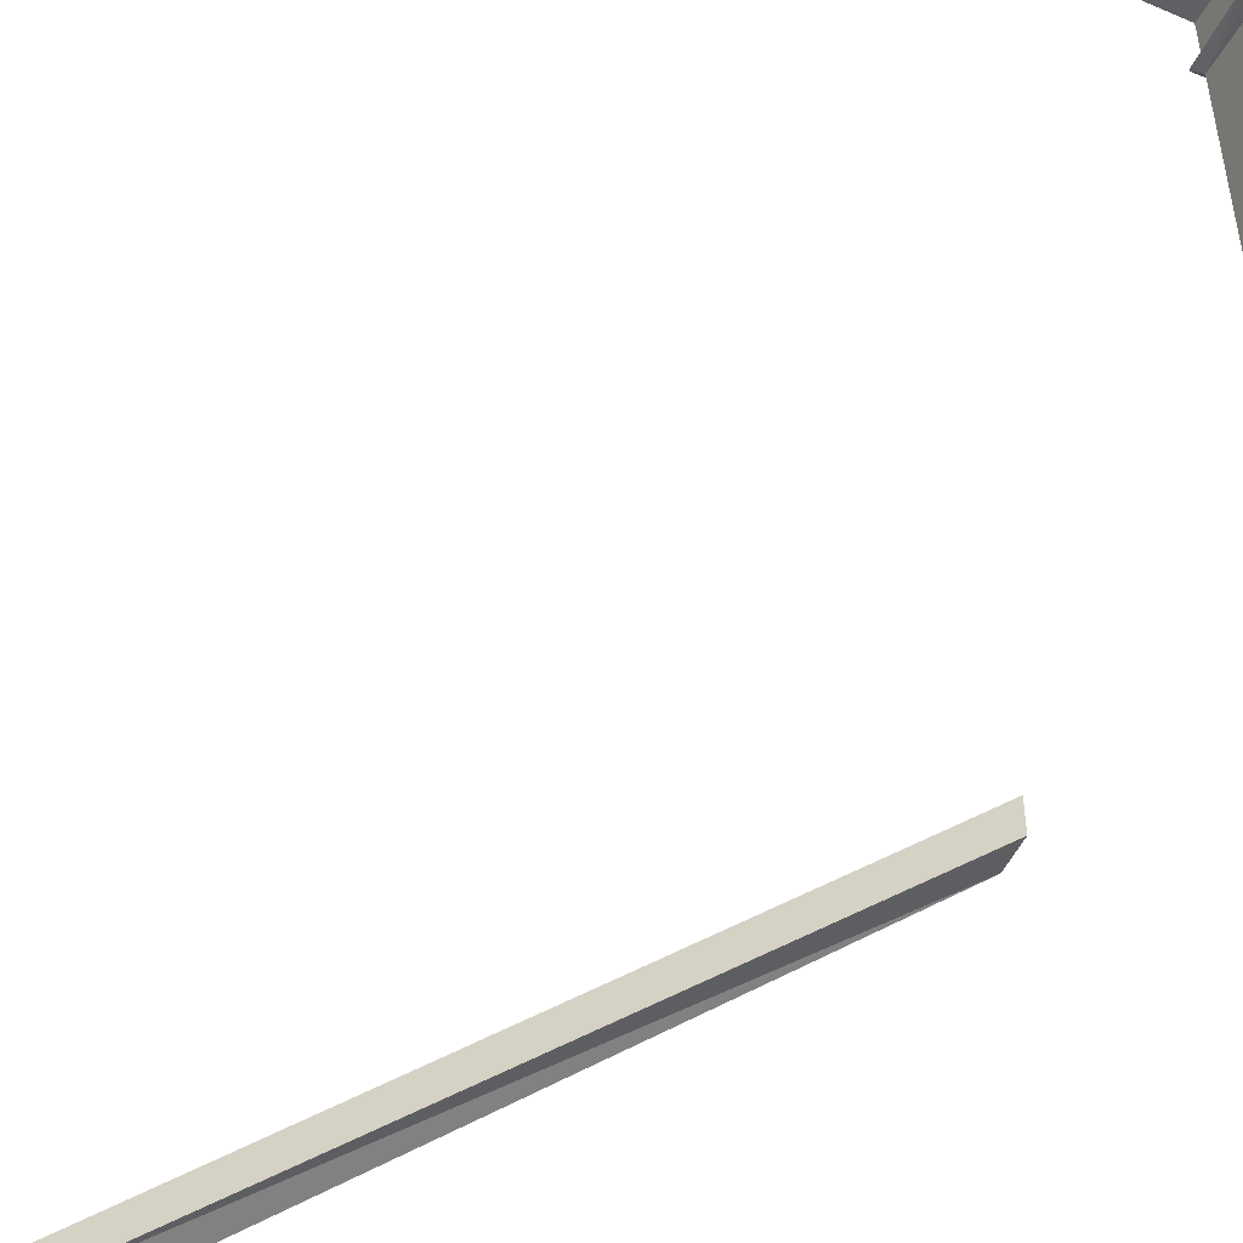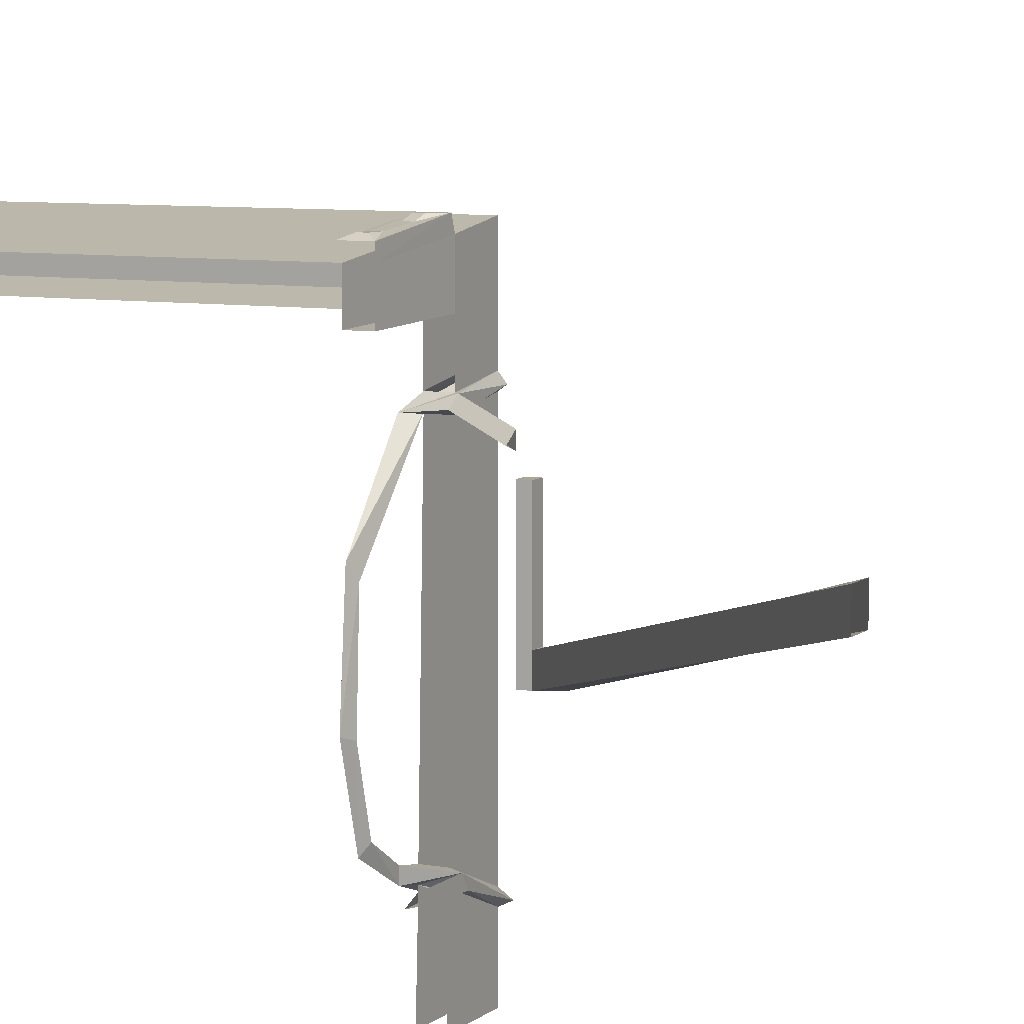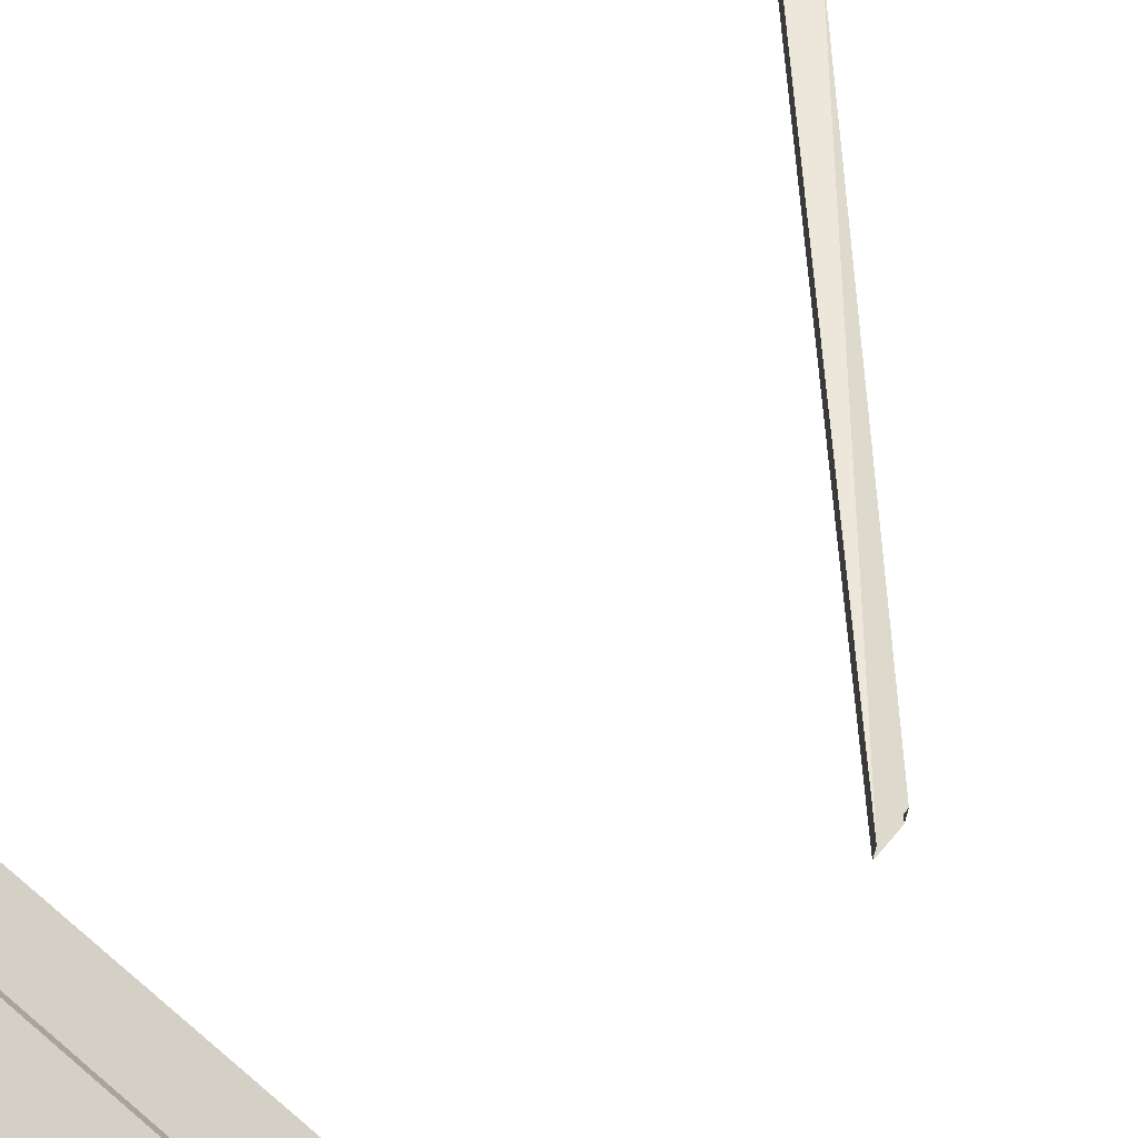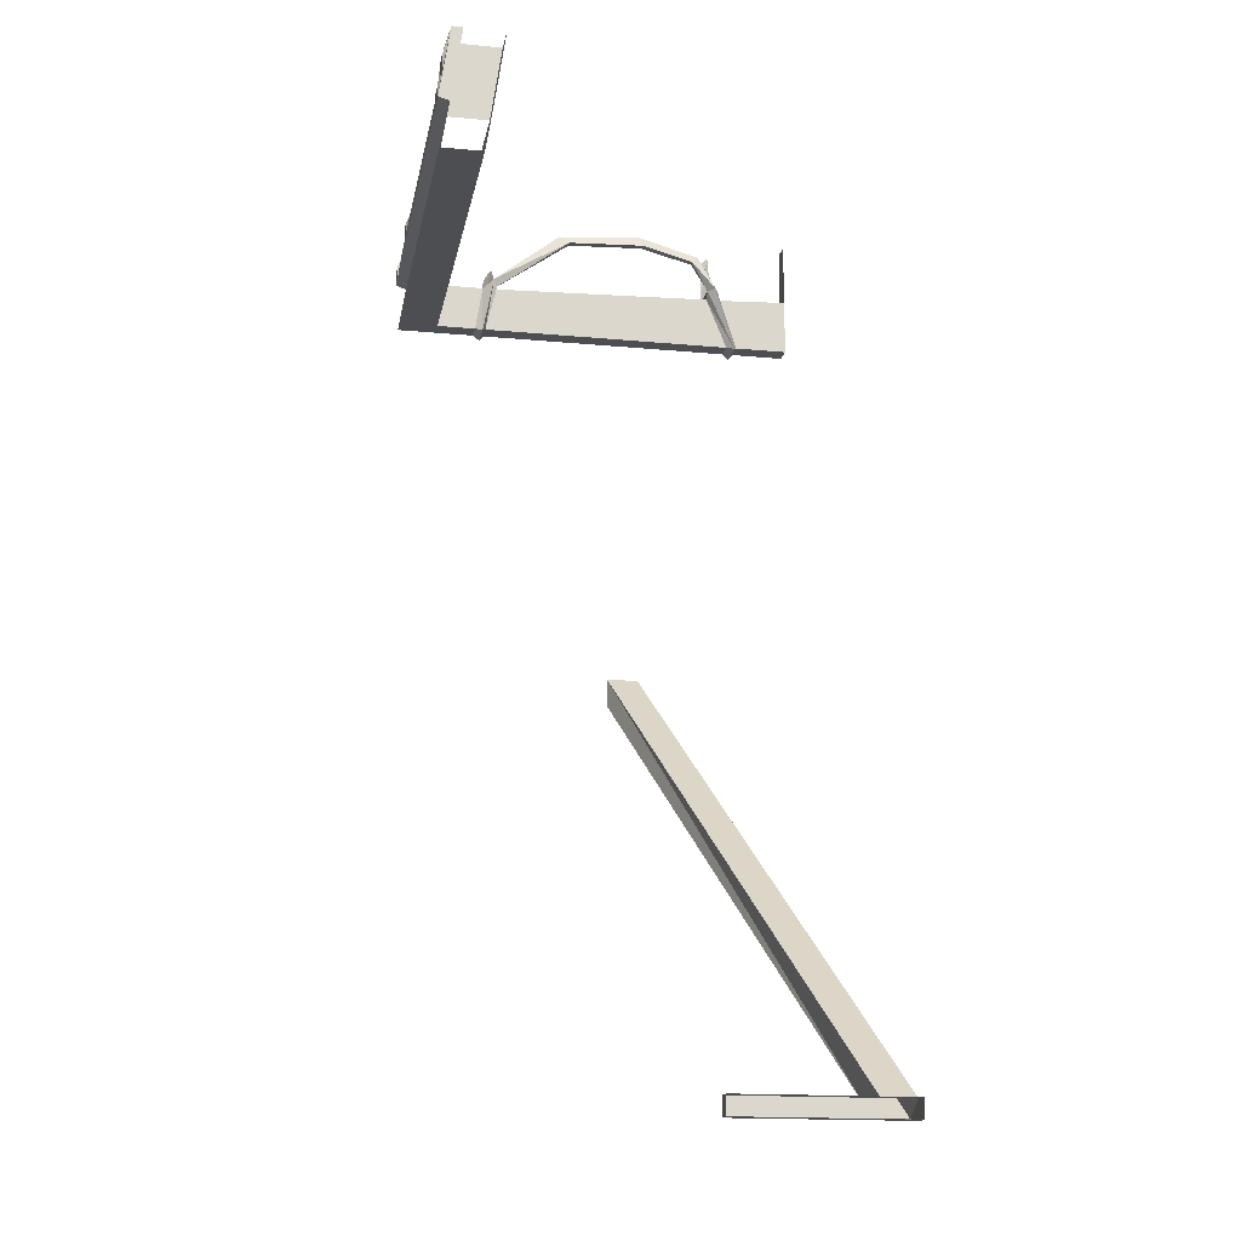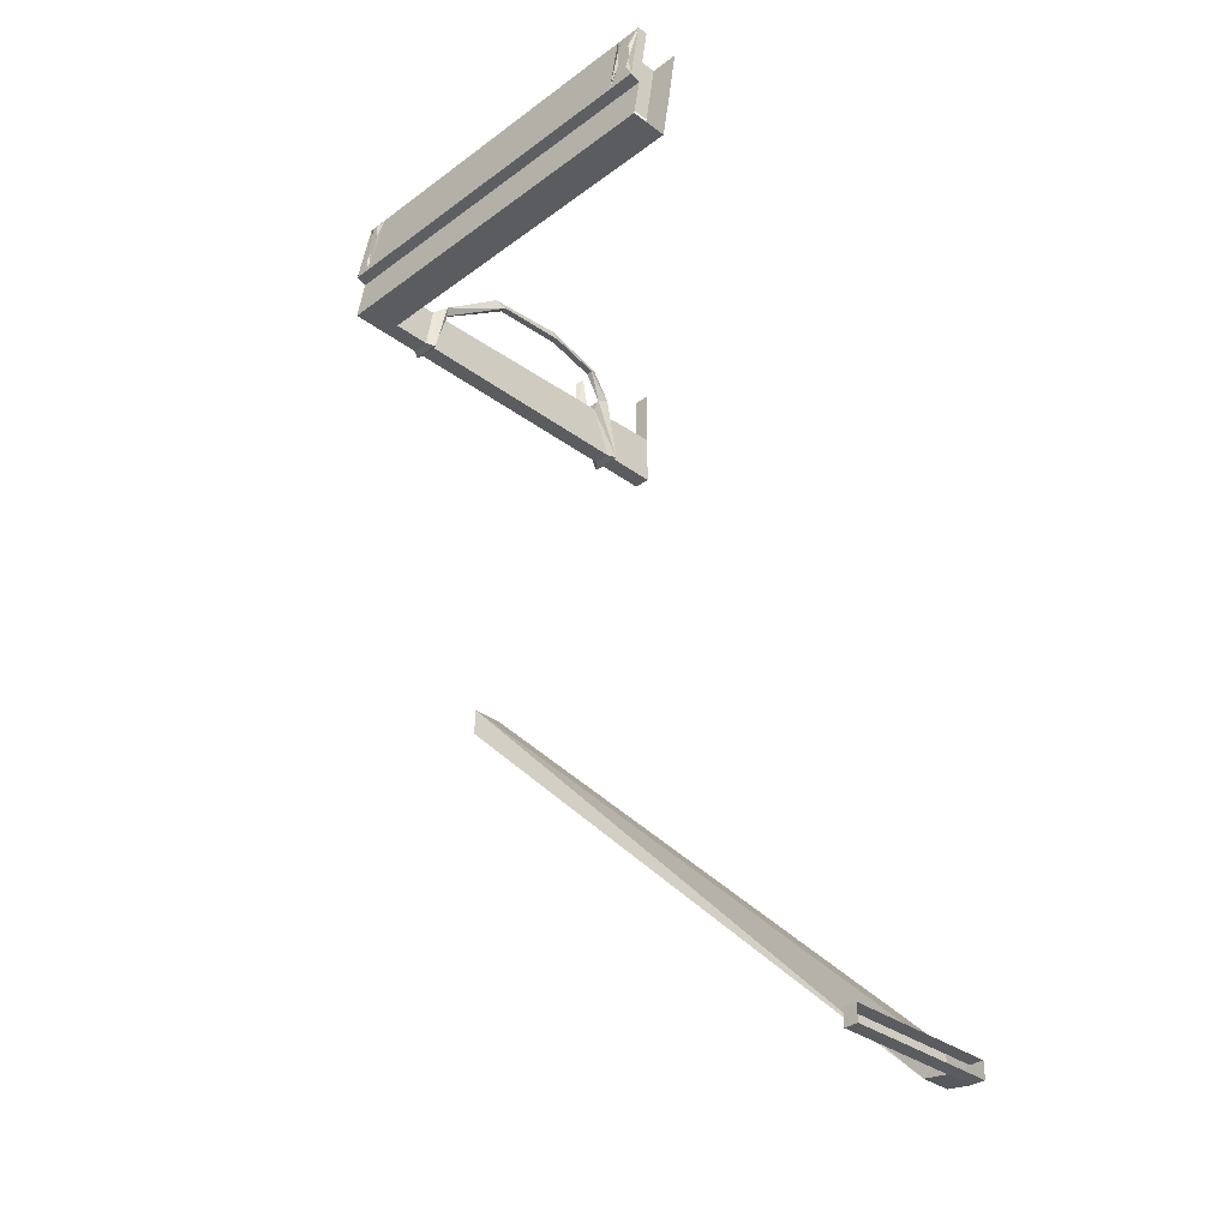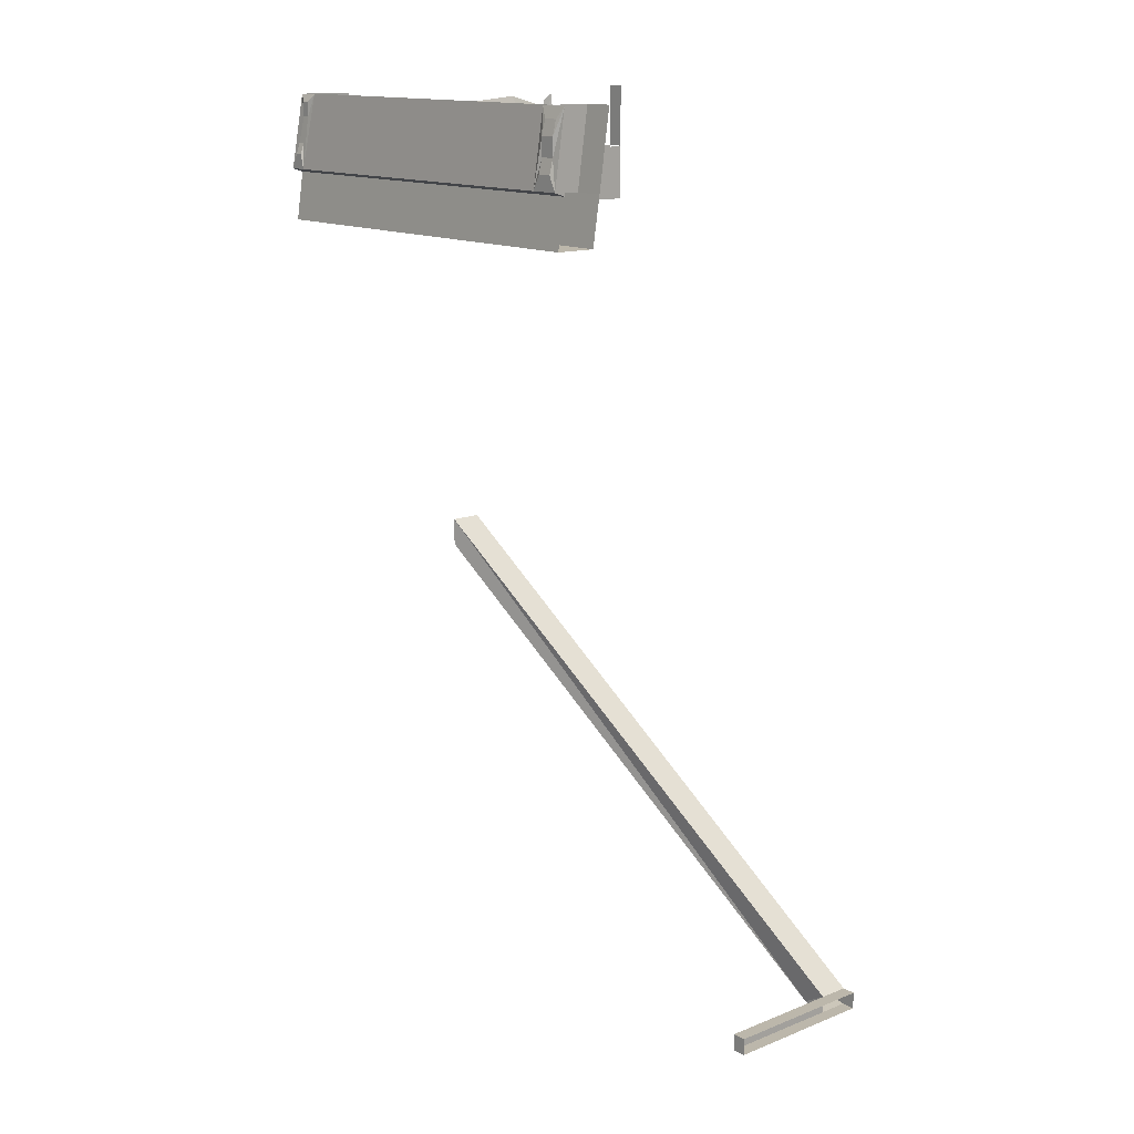
<metadata>
{"format":"obj","ext":"obj","renderer":"f3d","projection":"perspective","resolution":1024,"background":"white","views":[{"elev":-52.0,"azim":154.8,"up":"+Z"},{"elev":7.6,"azim":-153.2,"up":"+Z"},{"elev":69.7,"azim":-139.5,"up":"+Z"},{"elev":-16.8,"azim":79.4,"up":"+Y"},{"elev":-34.0,"azim":44.9,"up":"+Y"},{"elev":14.5,"azim":49.7,"up":"+Y"}]}
</metadata>
<code>
v 0.4688 -2.047 -0.4297
v 0.5 -2.047 -0.4297
v 0.5 -2.047 -0.5
v 0.4688 -2.047 -0.5
v -0.5 -1.031 -0.1797
v -0.5 -1.031 -0.1094
v 0.4141 -2.078 -0.4297
v 0.4688 -2.086 -0.4297
v 0.4688 -2.086 -0.1406
v 0.4688 -2.047 -0.1406
v 0.5 -2.047 -0.1406
v 0.5 -2.086 -0.1406
v 0.5 -2.086 -0.4297
v 0.4688 -2.086 -0.5
v 0.5 -2.086 -0.5
v 0.4141 -2.078 -0.5
v -0.5 -1.094 -0.1797
v -0.5 -1.094 -0.1094
v -0.375 -0.2656 0.2266
v -0.3359 -0.2656 0.2266
v -0.3359 -0.2656 0.3125
v -0.375 -0.2656 0.3125
v -0.375 -0.1641 0.2109
v -0.3828 -0.1562 0.2109
v -0.3828 -0.2734 0.2109
v -0.3203 -0.2734 0.2109
v -0.3359 -0.1641 0.2109
v -0.3359 -0.1641 0.2969
v 0.4375 -0.1641 0.2969
v 0.4375 -0.2656 0.3125
v -0.3359 -0.2656 0.3984
v -0.375 -0.2656 0.3984
v -0.375 -0.1641 0.2969
v -0.3359 0 -0.5
v -0.375 0 -0.5
v -0.375 -0.1406 -0.5
v -0.3359 -0.1406 -0.5
v -0.3281 0 0.2891
v -0.3281 0 0.3594
v -0.3359 -0.1641 0.3828
v -0.3672 0 0.2891
v -0.3672 0 0.3594
v -0.375 -0.1641 0.3828
v -0.375 -0.1562 0.4062
v -0.3672 0 0.3828
v -0.3594 -0.1016 0.3984
v -0.3516 -0.04688 0.3906
v -0.3516 -0.01562 0.3906
v -0.3203 0 0.3828
v -0.3359 -0.01562 0.3906
v -0.3359 -0.04688 0.3906
v -0.3359 -0.1562 0.4062
v 0.4375 -0.1562 0.4062
v 0.4375 0 0.3828
v 0.4531 -0.05469 0.3984
v 0.4531 -0.02344 0.3906
v 0.5 0 0.3828
v 0.4844 -0.02344 0.3906
v 0.4844 -0.05469 0.3984
v 0.4844 -0.09375 0.3984
v 0.5 -0.1562 0.4062
v 0.5 -0.1641 0.3828
v 0.5 0 0.3594
v 0.4375 -0.1641 0.3828
v 0.4375 0 0.3594
v 0.4375 0 0.2734
v 0.5 -0.1641 0.2969
v 0.5 -0.2656 0.3125
v 0.5 -0.2656 0.3984
v 0.4375 -0.2656 0.3984
v 0.5 0 0.2734
v -0.3438 -0.125 0.4062
v -0.3594 -0.125 0.4062
v -0.3438 -0.1016 0.3984
v -0.375 -0.2656 0.2031
v -0.3359 -0.2656 0.2031
v -0.3125 -0.1484 0.1875
v -0.3828 -0.1562 0.1875
v -0.375 -0.1641 0.1875
v -0.375 -0.1484 -0.3125
v -0.375 -0.2656 -0.3594
v -0.3359 -0.2656 -0.3594
v -0.3359 -0.1641 0.1875
v -0.3828 -0.1328 0.1953
v -0.5 -0.03906 0.1719
v -0.5 -0.0625 0.1875
v -0.5 -0.0625 0.1641
v -0.3359 -0.1484 -0.3125
v -0.3203 -0.2734 -0.375
v -0.3203 -0.1328 -0.3125
v -0.3984 -0.1328 -0.3125
v -0.3906 -0.2734 -0.375
v -0.375 -0.2656 -0.3828
v -0.3359 -0.2656 -0.3828
v -0.3203 -0.1328 -0.3359
v -0.3047 -0.1328 -0.3281
v -0.3047 -0.07031 -0.2734
v -0.3203 -0.07031 -0.2734
v -0.3359 -0.1484 -0.3359
v -0.375 -0.1484 -0.3359
v -0.3906 -0.01562 -0.3281
v -0.3984 -0.03125 -0.3125
v -0.3984 -0.1484 -0.3359
v -0.375 -0.2656 -0.5
v -0.3359 -0.2656 -0.5
v -0.3125 -0.05469 -0.2891
v -0.3125 -0.01562 -0.1484
v -0.3047 -0.03906 -0.1562
v -0.3203 -0.03906 -0.1562
v -0.3203 -0.04688 0.01562
v -0.3125 -0.03125 0.03906
v -0.3047 -0.04688 0.01562
v -0.3203 -0.1641 0.1797
v -0.3984 -0.03125 -0.3281
v 0.4531 -0.125 0.4062
v 0.4844 -0.125 0.4062
v 0.4531 -0.09375 0.3984
f 1 2 3
f 1 3 4
f 1 4 5
f 1 5 6
f 1 6 7
f 1 7 8
f 1 8 9
f 1 9 10
f 1 10 2
f 2 10 11
f 11 10 12
f 12 10 9
f 12 9 8
f 12 8 13
f 13 8 14
f 13 14 15
f 8 7 16
f 8 16 14
f 14 16 4
f 4 16 17
f 4 17 5
f 16 7 18
f 16 18 17
f 7 6 18
f 38 39 40
f 38 40 28
f 41 33 42
f 42 33 43
f 45 44 46
f 45 46 47
f 45 47 48
f 45 48 49
f 49 48 50
f 49 50 51
f 49 51 52
f 49 52 53
f 49 53 54
f 54 53 55
f 54 55 56
f 54 56 57
f 57 56 58
f 57 58 59
f 57 59 60
f 57 60 61
f 57 61 62
f 57 62 63
f 70 69 62
f 70 62 64
f 40 64 52
f 44 52 72
f 44 72 73
f 44 73 46
f 46 74 51
f 46 51 47
f 61 53 64
f 61 64 62
f 40 39 65
f 40 65 64
f 52 64 53
f 115 117 53
f 115 53 116
f 116 53 61
f 116 61 60
f 117 60 59
f 117 59 55
f 117 55 53
f 74 72 52
f 74 52 51
f 4 14 15
f 4 15 3
f 19 20 21
f 19 21 22
f 21 31 22
f 22 31 32
f 34 35 36
f 34 36 37
f 38 28 41
f 41 28 33
f 42 43 44
f 42 44 45
f 40 52 43
f 43 52 44
f 75 81 76
f 76 81 82
f 93 104 94
f 94 104 105
f 19 22 23
f 22 32 33
f 22 33 23
f 32 43 33
f 75 79 80
f 75 80 81
f 93 100 36
f 93 36 104
f 19 23 24
f 19 24 25
f 19 25 20
f 20 25 26
f 20 26 27
f 26 25 75
f 26 75 76
f 26 76 77
f 26 77 27
f 27 77 23
f 23 77 24
f 24 77 78
f 24 78 25
f 25 78 79
f 25 79 75
f 76 83 77
f 77 83 78
f 77 78 84
f 77 84 24
f 24 84 85
f 24 85 86
f 24 86 78
f 78 86 87
f 78 87 84
f 84 87 85
f 78 83 79
f 88 82 89
f 88 89 90
f 88 90 80
f 80 90 91
f 80 91 81
f 81 91 92
f 81 92 82
f 82 92 89
f 89 92 93
f 89 93 94
f 89 94 95
f 89 95 96
f 89 96 90
f 90 96 97
f 90 97 98
f 90 98 95
f 90 95 91
f 91 95 99
f 91 99 100
f 91 100 101
f 91 101 102
f 91 102 103
f 91 103 92
f 92 103 93
f 93 103 100
f 94 99 95
f 95 98 106
f 95 106 96
f 96 106 97
f 97 106 107
f 97 107 108
f 97 108 98
f 98 108 109
f 98 109 106
f 106 109 107
f 107 109 110
f 107 110 111
f 107 111 108
f 108 111 112
f 108 112 109
f 109 112 110
f 110 112 113
f 110 113 83
f 110 83 111
f 111 83 77
f 111 77 112
f 112 77 113
f 113 77 76
f 83 76 113
f 103 102 114
f 103 114 100
f 100 114 101
f 20 27 28
f 20 28 21
f 21 28 29
f 21 29 30
f 21 30 31
f 29 64 65
f 29 65 66
f 29 66 67
f 29 67 68
f 29 68 30
f 30 68 69
f 30 69 70
f 30 70 31
f 31 70 40
f 31 40 32
f 32 40 43
f 67 66 71
f 70 64 40
f 76 82 83
f 83 82 88
f 94 105 99
f 99 105 37
f 46 73 74
f 47 51 50
f 47 50 48
f 115 116 60
f 115 60 117
f 55 59 58
f 55 58 56
f 74 73 72

</code>
